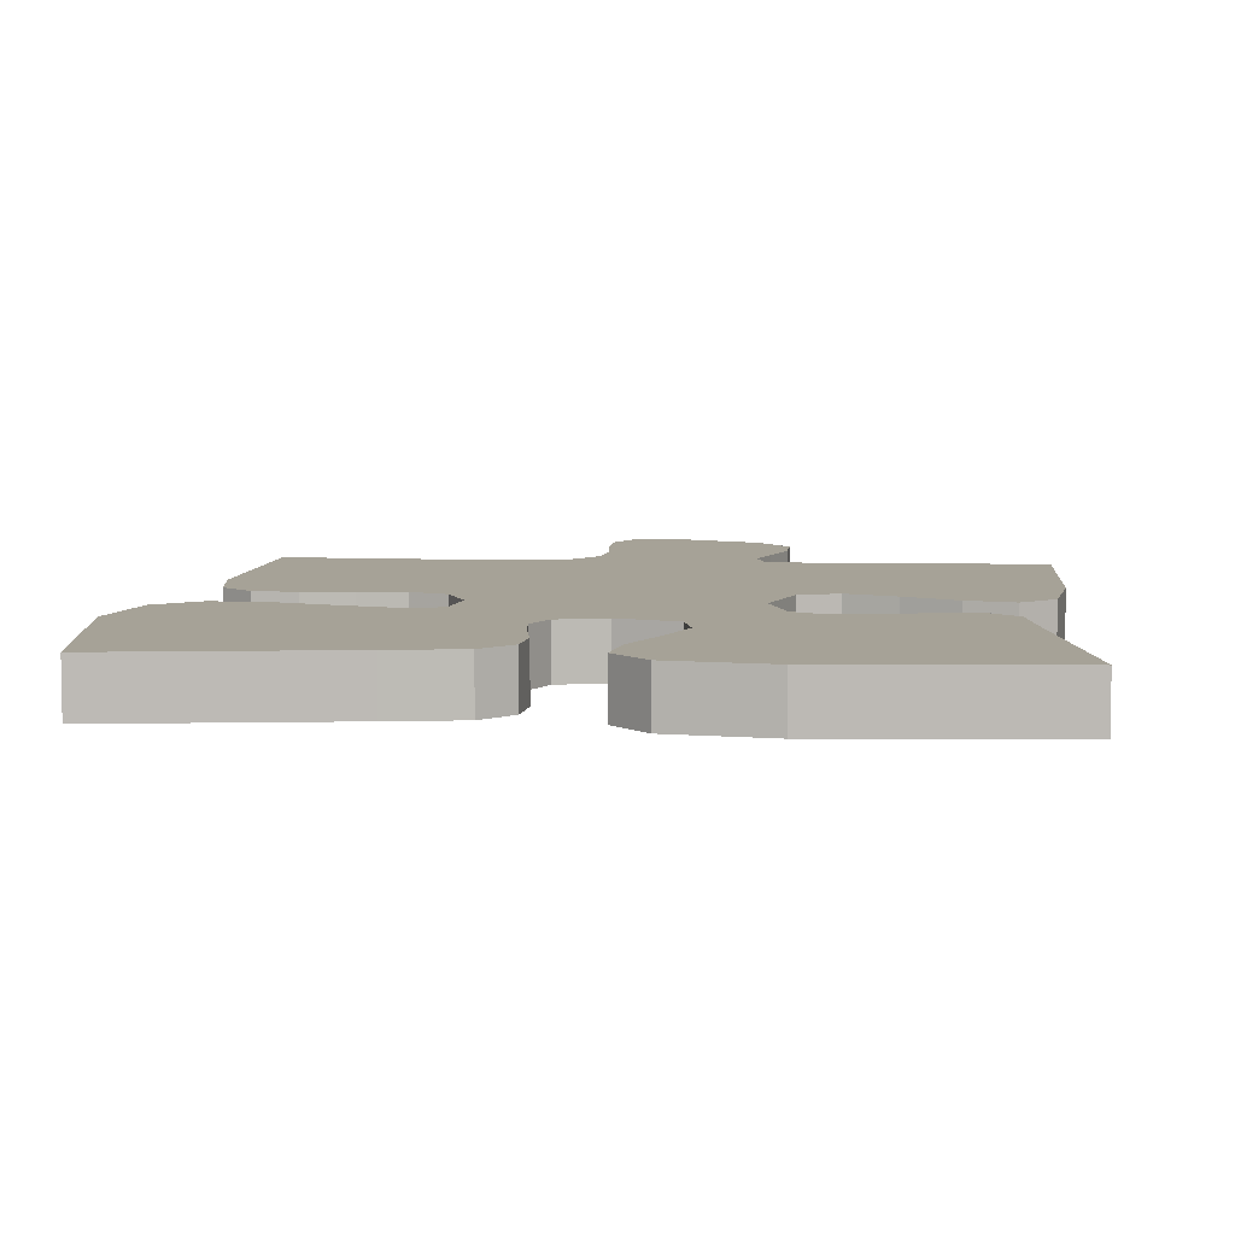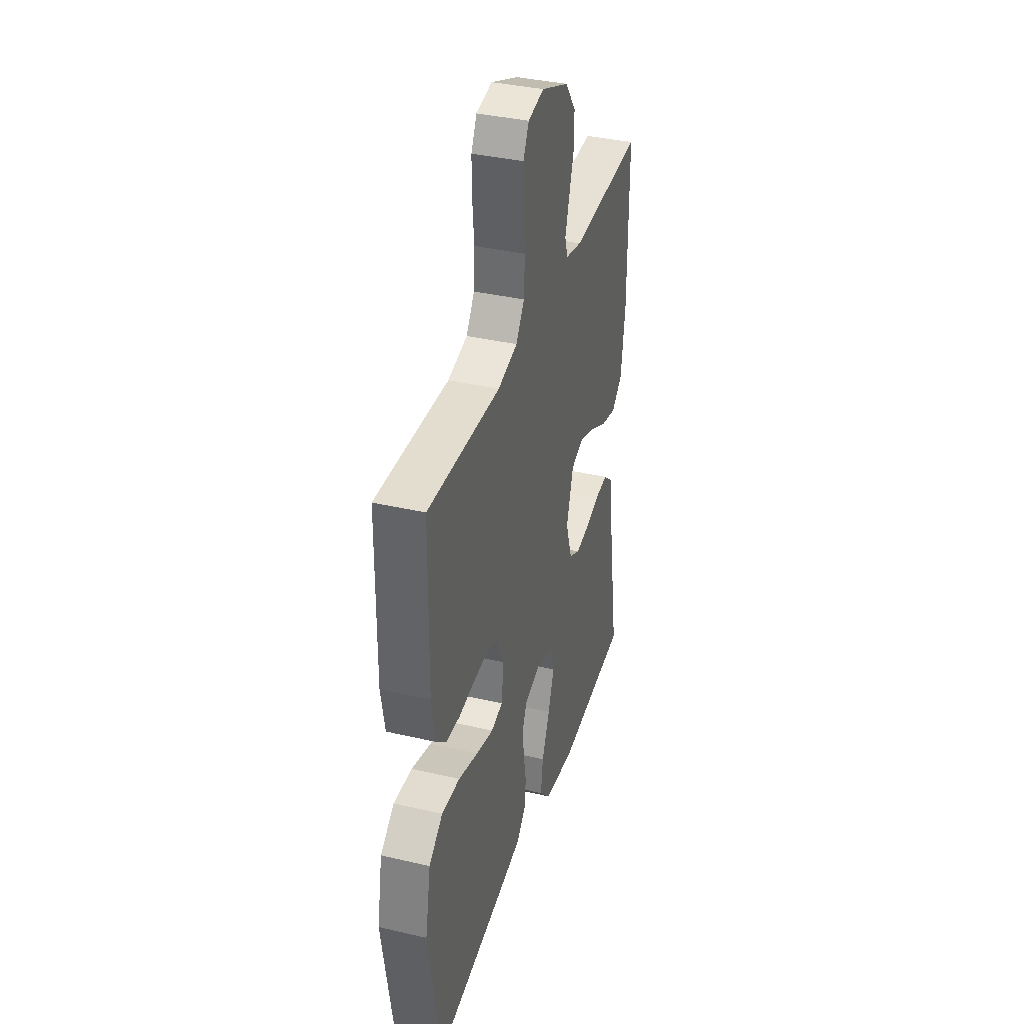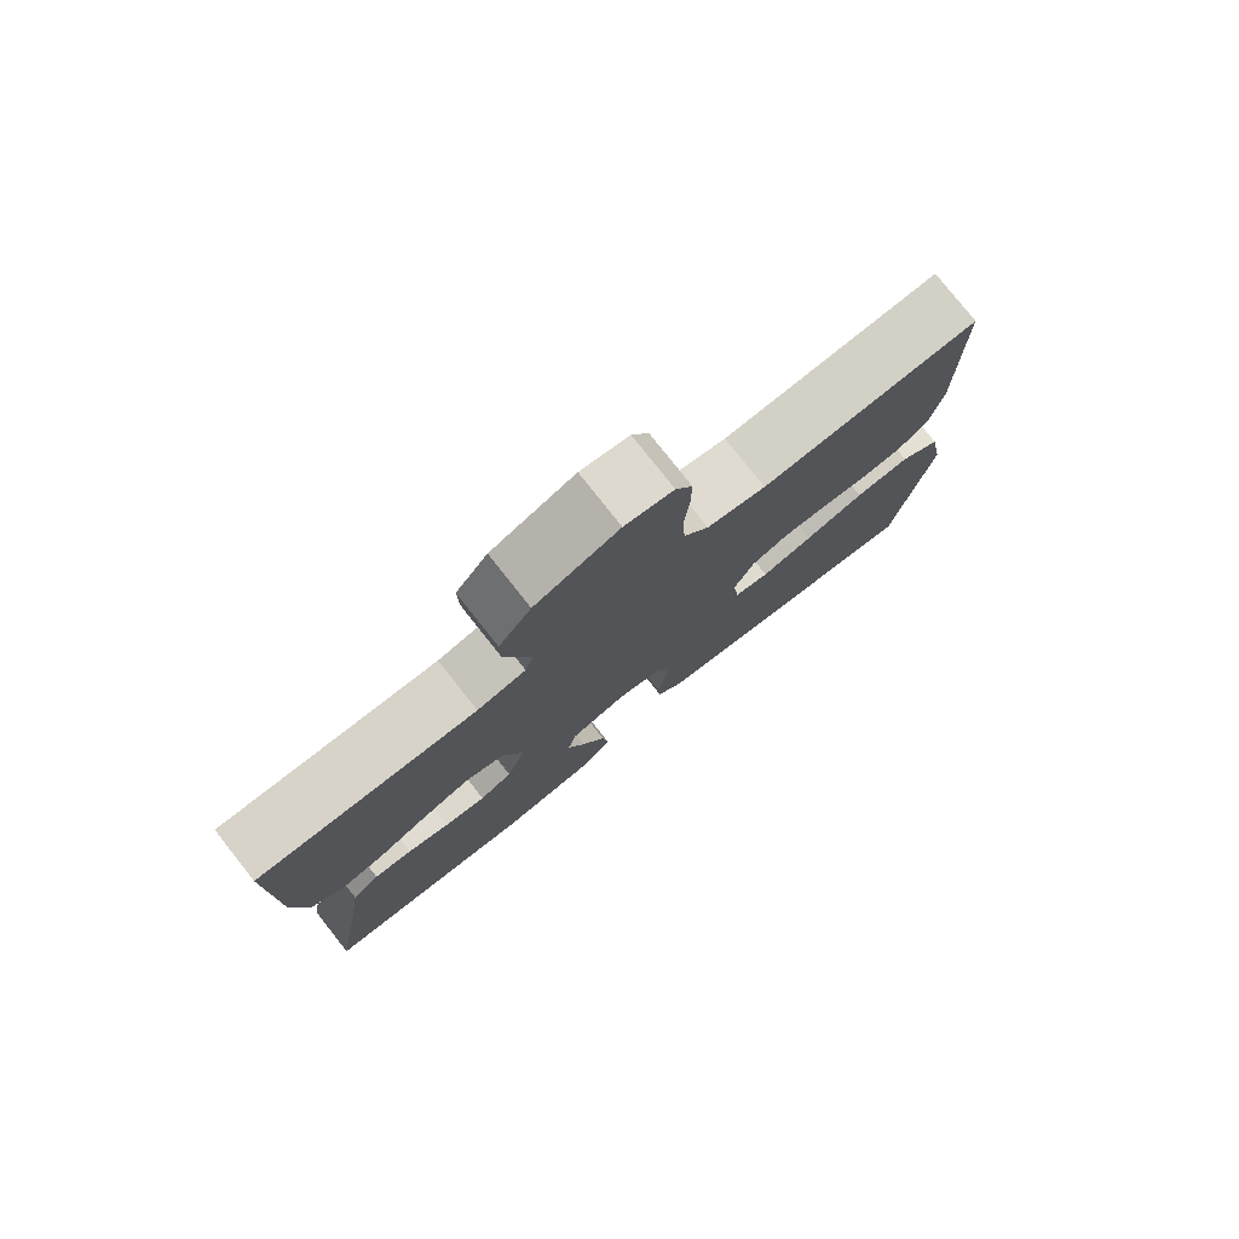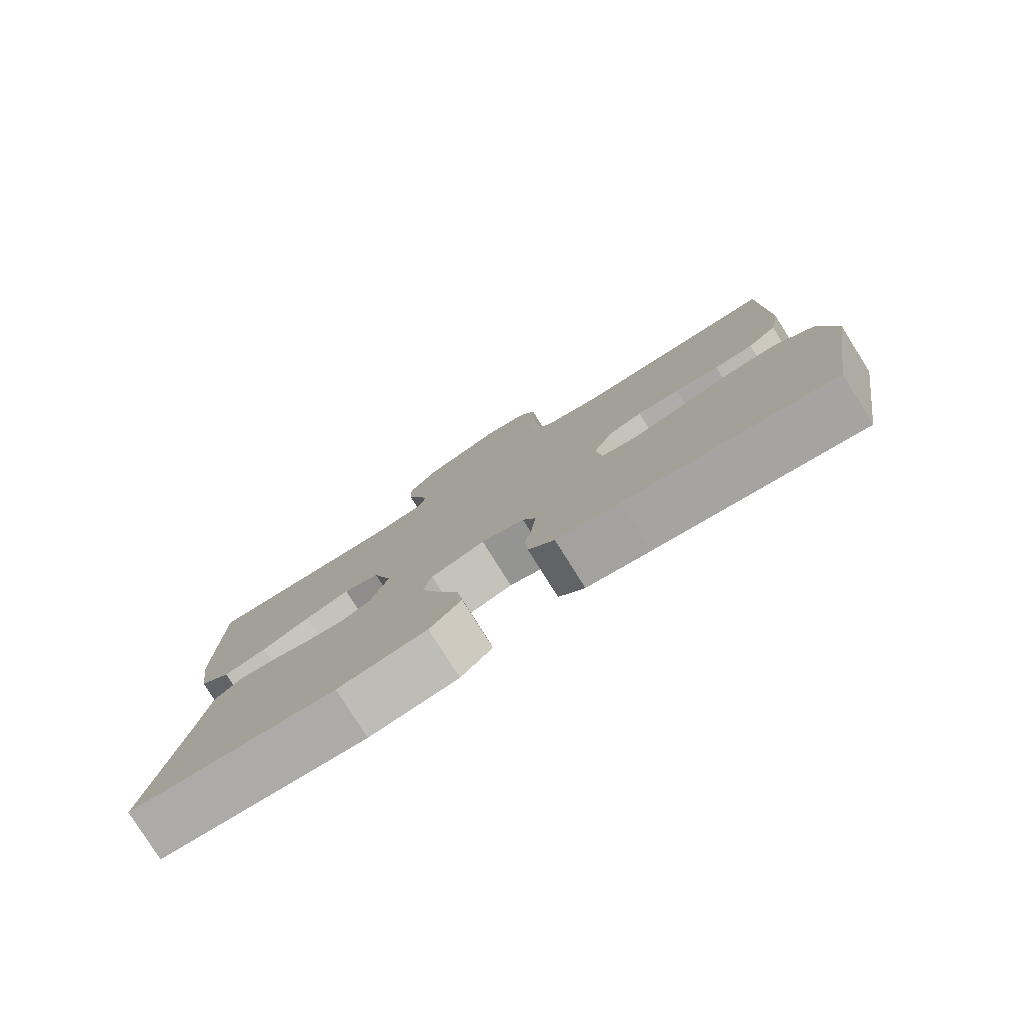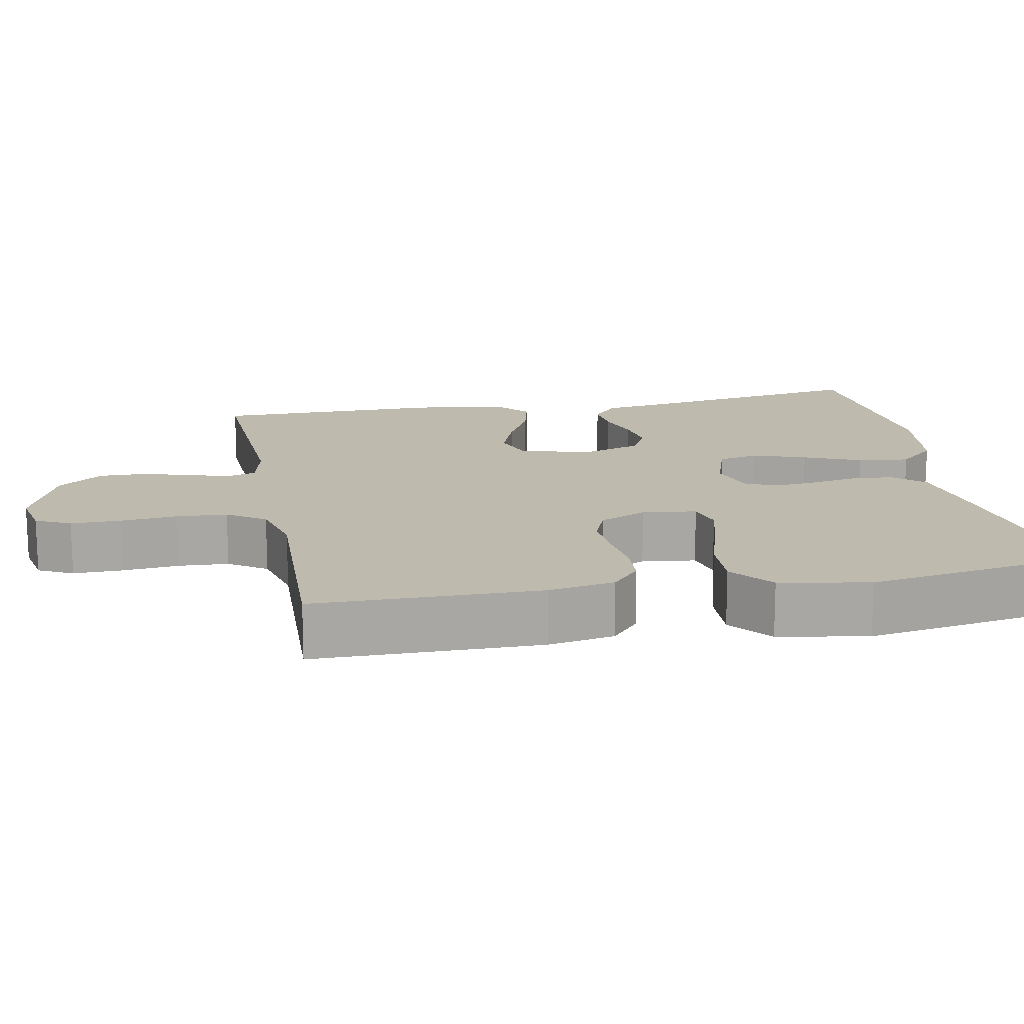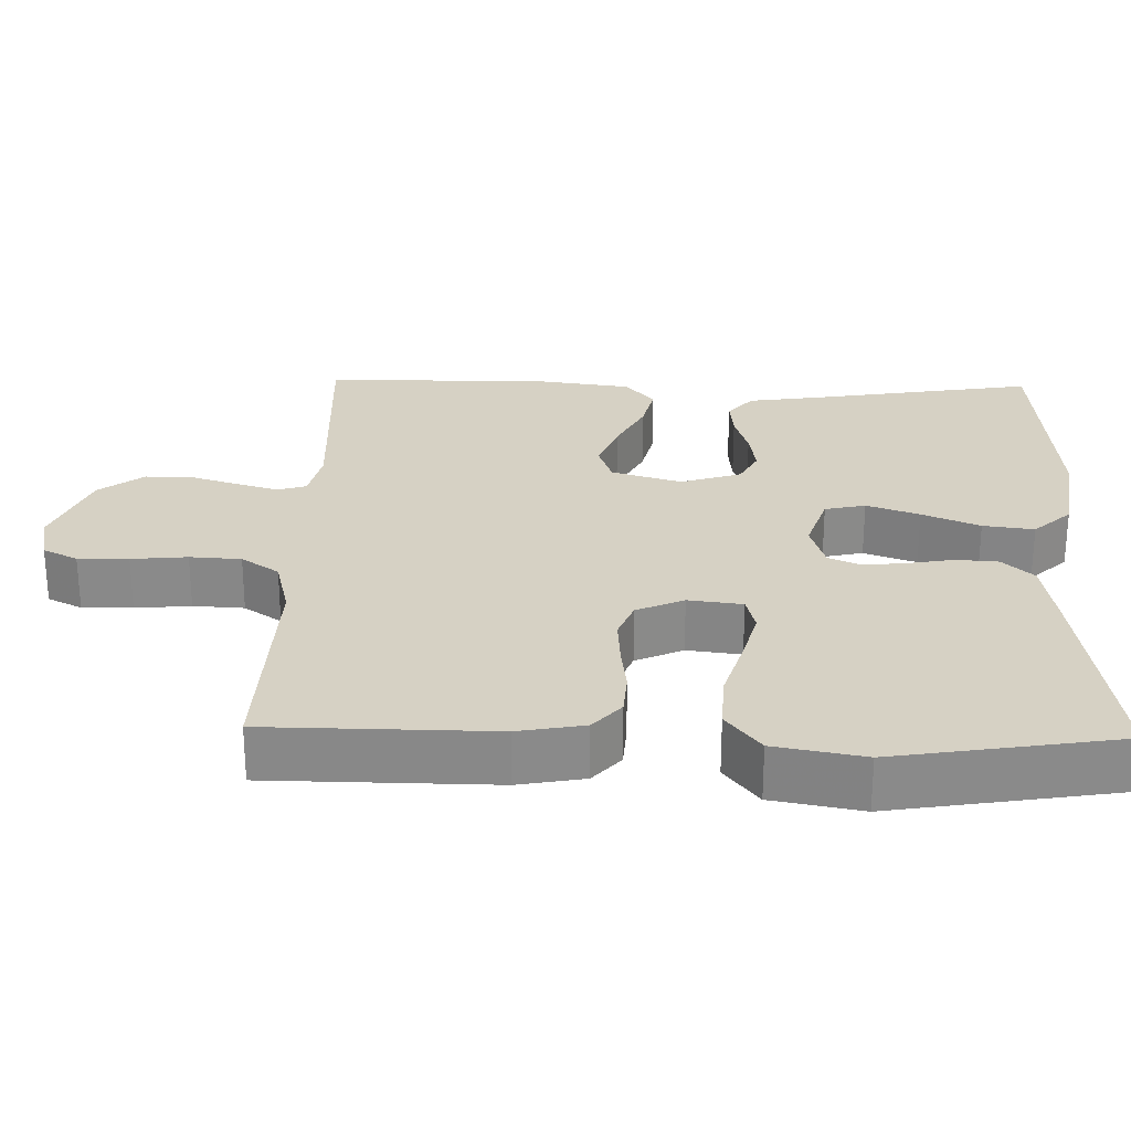
<metadata>
{"format":"obj","ext":"obj","renderer":"f3d","projection":"perspective","resolution":1024,"background":"white","views":[{"elev":6.5,"azim":-174.5,"up":"+Y"},{"elev":36.9,"azim":106.8,"up":"+Z"},{"elev":78.8,"azim":-38.4,"up":"+Z"},{"elev":-79.6,"azim":32.1,"up":"+Z"},{"elev":15.6,"azim":78.9,"up":"+Y"},{"elev":26.9,"azim":91.4,"up":"+Y"}]}
</metadata>
<code>
v -0.5 0.07 -0.5
v -0.451 0.07 -0.2
v -0.437 0.07 -0.105
v -0.399 0.07 -0.072
v -0.346 0.07 -0.077
v -0.287 0.07 -0.095
v -0.23 0.07 -0.104
v -0.185 0.07 -0.08
v -0.159 0.07 0
v -0.187 0.07 0.093
v -0.24 0.07 0.112
v -0.306 0.07 0.087
v -0.376 0.07 0.051
v -0.439 0.07 0.036
v -0.484 0.07 0.075
v -0.501 0.07 0.2
v -0.5 0.07 0.5
v -0.2 0.07 0.486
v -0.133 0.07 0.501
v -0.121 0.07 0.539
v -0.137 0.07 0.593
v -0.157 0.07 0.657
v -0.158 0.07 0.721
v -0.114 0.07 0.78
v 0 0.07 0.826
v 0.066 0.07 0.813
v 0.089 0.07 0.767
v 0.088 0.07 0.7
v 0.081 0.07 0.626
v 0.085 0.07 0.558
v 0.119 0.07 0.508
v 0.2 0.07 0.488
v 0.5 0.07 0.5
v 0.503 0.07 0.2
v 0.487 0.07 0.112
v 0.445 0.07 0.075
v 0.388 0.07 0.071
v 0.323 0.07 0.079
v 0.261 0.07 0.083
v 0.211 0.07 0.063
v 0.183 0.07 0
v 0.192 0.07 -0.072
v 0.24 0.07 -0.084
v 0.312 0.07 -0.065
v 0.394 0.07 -0.04
v 0.47 0.07 -0.036
v 0.527 0.07 -0.081
v 0.549 0.07 -0.2
v 0.5 0.07 -0.5
v 0.2 0.07 -0.454
v 0.107 0.07 -0.438
v 0.069 0.07 -0.397
v 0.065 0.07 -0.341
v 0.076 0.07 -0.28
v 0.082 0.07 -0.223
v 0.063 0.07 -0.18
v 0 0.07 -0.161
v -0.079 0.07 -0.187
v -0.091 0.07 -0.241
v -0.066 0.07 -0.311
v -0.034 0.07 -0.387
v -0.025 0.07 -0.455
v -0.071 0.07 -0.505
v -0.2 0.07 -0.524
v -0.5 0 -0.5
v -0.451 0 -0.2
v -0.437 0 -0.105
v -0.399 0 -0.072
v -0.346 0 -0.077
v -0.287 0 -0.095
v -0.23 0 -0.104
v -0.185 0 -0.08
v -0.159 0 0
v -0.187 0 0.093
v -0.24 0 0.112
v -0.306 0 0.087
v -0.376 0 0.051
v -0.439 0 0.036
v -0.484 0 0.075
v -0.501 0 0.2
v -0.5 0 0.5
v -0.2 0 0.486
v -0.133 0 0.501
v -0.121 0 0.539
v -0.137 0 0.593
v -0.157 0 0.657
v -0.158 0 0.721
v -0.114 0 0.78
v 0 0 0.826
v 0.066 0 0.813
v 0.089 0 0.767
v 0.088 0 0.7
v 0.081 0 0.626
v 0.085 0 0.558
v 0.119 0 0.508
v 0.2 0 0.488
v 0.5 0 0.5
v 0.503 0 0.2
v 0.487 0 0.112
v 0.445 0 0.075
v 0.388 0 0.071
v 0.323 0 0.079
v 0.261 0 0.083
v 0.211 0 0.063
v 0.183 0 0
v 0.192 0 -0.072
v 0.24 0 -0.084
v 0.312 0 -0.065
v 0.394 0 -0.04
v 0.47 0 -0.036
v 0.527 0 -0.081
v 0.549 0 -0.2
v 0.5 0 -0.5
v 0.2 0 -0.454
v 0.107 0 -0.438
v 0.069 0 -0.397
v 0.065 0 -0.341
v 0.076 0 -0.28
v 0.082 0 -0.223
v 0.063 0 -0.18
v 0 0 -0.161
v -0.079 0 -0.187
v -0.091 0 -0.241
v -0.066 0 -0.311
v -0.034 0 -0.387
v -0.025 0 -0.455
v -0.071 0 -0.505
v -0.2 0 -0.524
f 64 1 2
f 63 64 2
f 62 63 2
f 61 62 2
f 60 61 2
f 4 5 6
f 3 4 6
f 2 3 6
f 60 2 6
f 59 60 6
f 58 59 6 7
f 57 58 7 8
f 56 57 8 9
f 52 53 54
f 51 52 54
f 50 51 54
f 49 50 54
f 48 49 54
f 47 48 54
f 46 47 54
f 45 46 54
f 44 45 54
f 43 44 54 55
f 42 43 55 56
f 36 37 38
f 35 36 38
f 34 35 38
f 33 34 38
f 32 33 38
f 31 32 38 39
f 30 31 39 40
f 27 28 29
f 26 27 29
f 25 26 29
f 24 25 29
f 23 24 29
f 22 23 29
f 21 22 29
f 20 21 29 30
f 30 40 41
f 20 30 41
f 19 20 41
f 16 17 18
f 15 16 18
f 14 15 18
f 13 14 18
f 12 13 18
f 11 12 18 19
f 56 9 10
f 42 56 10
f 41 42 10
f 19 41 10
f 10 11 19
f 66 65 128
f 66 128 127
f 66 127 126
f 66 126 125
f 66 125 124
f 70 69 68
f 70 68 67
f 70 67 66
f 70 66 124
f 70 124 123
f 71 70 123 122
f 72 71 122 121
f 73 72 121 120
f 118 117 116
f 118 116 115
f 118 115 114
f 118 114 113
f 118 113 112
f 118 112 111
f 118 111 110
f 118 110 109
f 118 109 108
f 119 118 108 107
f 120 119 107 106
f 102 101 100
f 102 100 99
f 102 99 98
f 102 98 97
f 102 97 96
f 103 102 96 95
f 104 103 95 94
f 93 92 91
f 93 91 90
f 93 90 89
f 93 89 88
f 93 88 87
f 93 87 86
f 93 86 85
f 94 93 85 84
f 105 104 94
f 105 94 84
f 105 84 83
f 82 81 80
f 82 80 79
f 82 79 78
f 82 78 77
f 82 77 76
f 83 82 76 75
f 74 73 120
f 74 120 106
f 74 106 105
f 74 105 83
f 83 75 74
f 1 65 66 2
f 2 66 67 3
f 3 67 68 4
f 4 68 69 5
f 5 69 70 6
f 6 70 71 7
f 7 71 72 8
f 8 72 73 9
f 9 73 74 10
f 10 74 75 11
f 11 75 76 12
f 12 76 77 13
f 13 77 78 14
f 14 78 79 15
f 15 79 80 16
f 16 80 81 17
f 17 81 82 18
f 18 82 83 19
f 19 83 84 20
f 20 84 85 21
f 21 85 86 22
f 22 86 87 23
f 23 87 88 24
f 24 88 89 25
f 25 89 90 26
f 26 90 91 27
f 27 91 92 28
f 28 92 93 29
f 29 93 94 30
f 30 94 95 31
f 31 95 96 32
f 32 96 97 33
f 33 97 98 34
f 34 98 99 35
f 35 99 100 36
f 36 100 101 37
f 37 101 102 38
f 38 102 103 39
f 39 103 104 40
f 40 104 105 41
f 41 105 106 42
f 42 106 107 43
f 43 107 108 44
f 44 108 109 45
f 45 109 110 46
f 46 110 111 47
f 47 111 112 48
f 48 112 113 49
f 49 113 114 50
f 50 114 115 51
f 51 115 116 52
f 52 116 117 53
f 53 117 118 54
f 54 118 119 55
f 55 119 120 56
f 56 120 121 57
f 57 121 122 58
f 58 122 123 59
f 59 123 124 60
f 60 124 125 61
f 61 125 126 62
f 62 126 127 63
f 63 127 128 64
f 64 128 65 1

</code>
